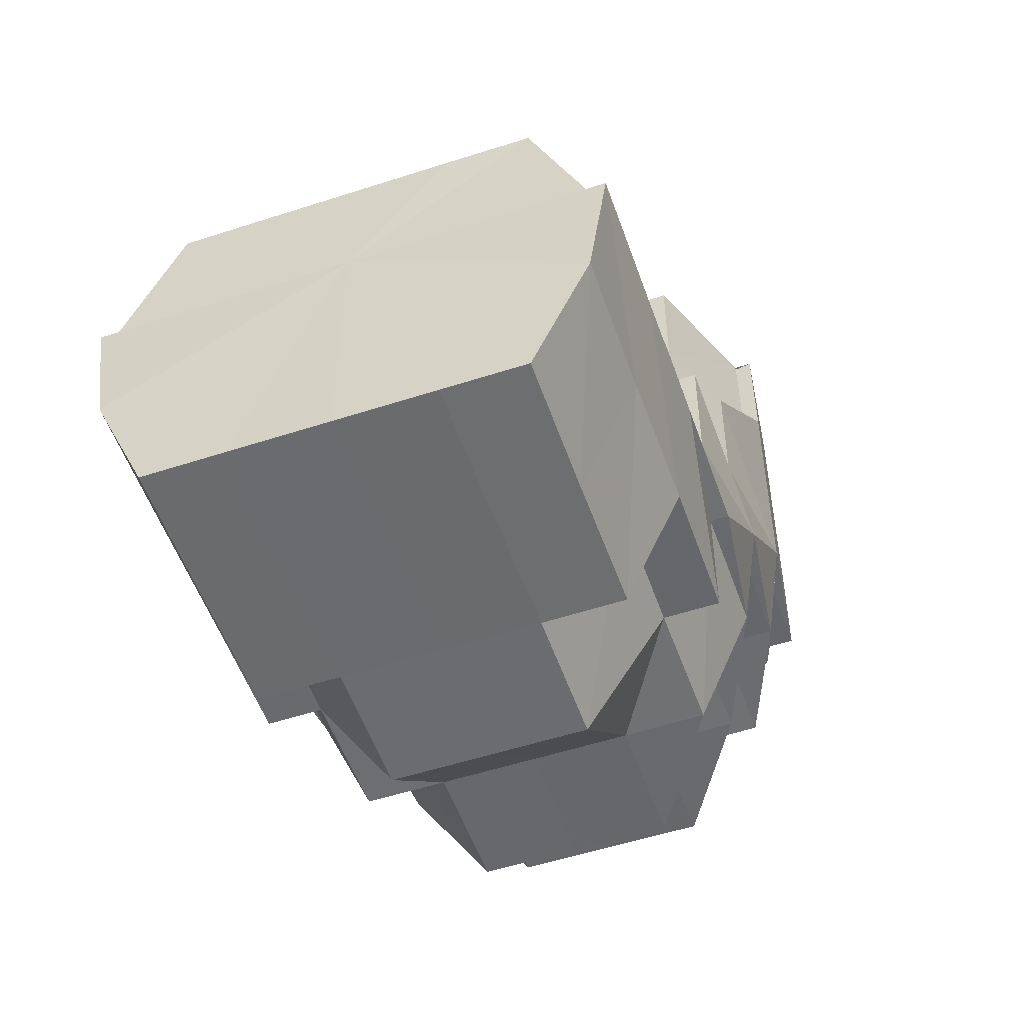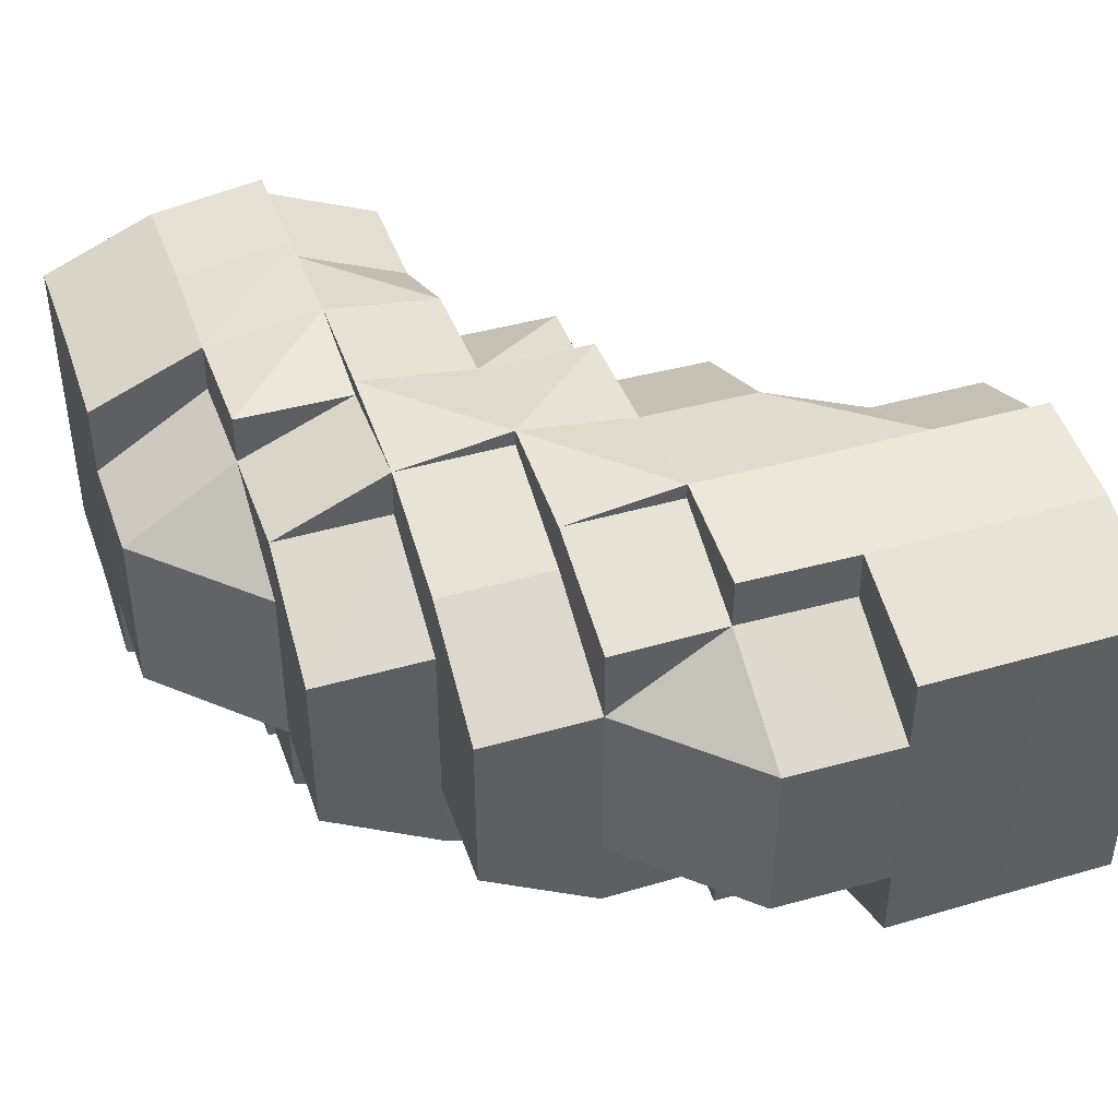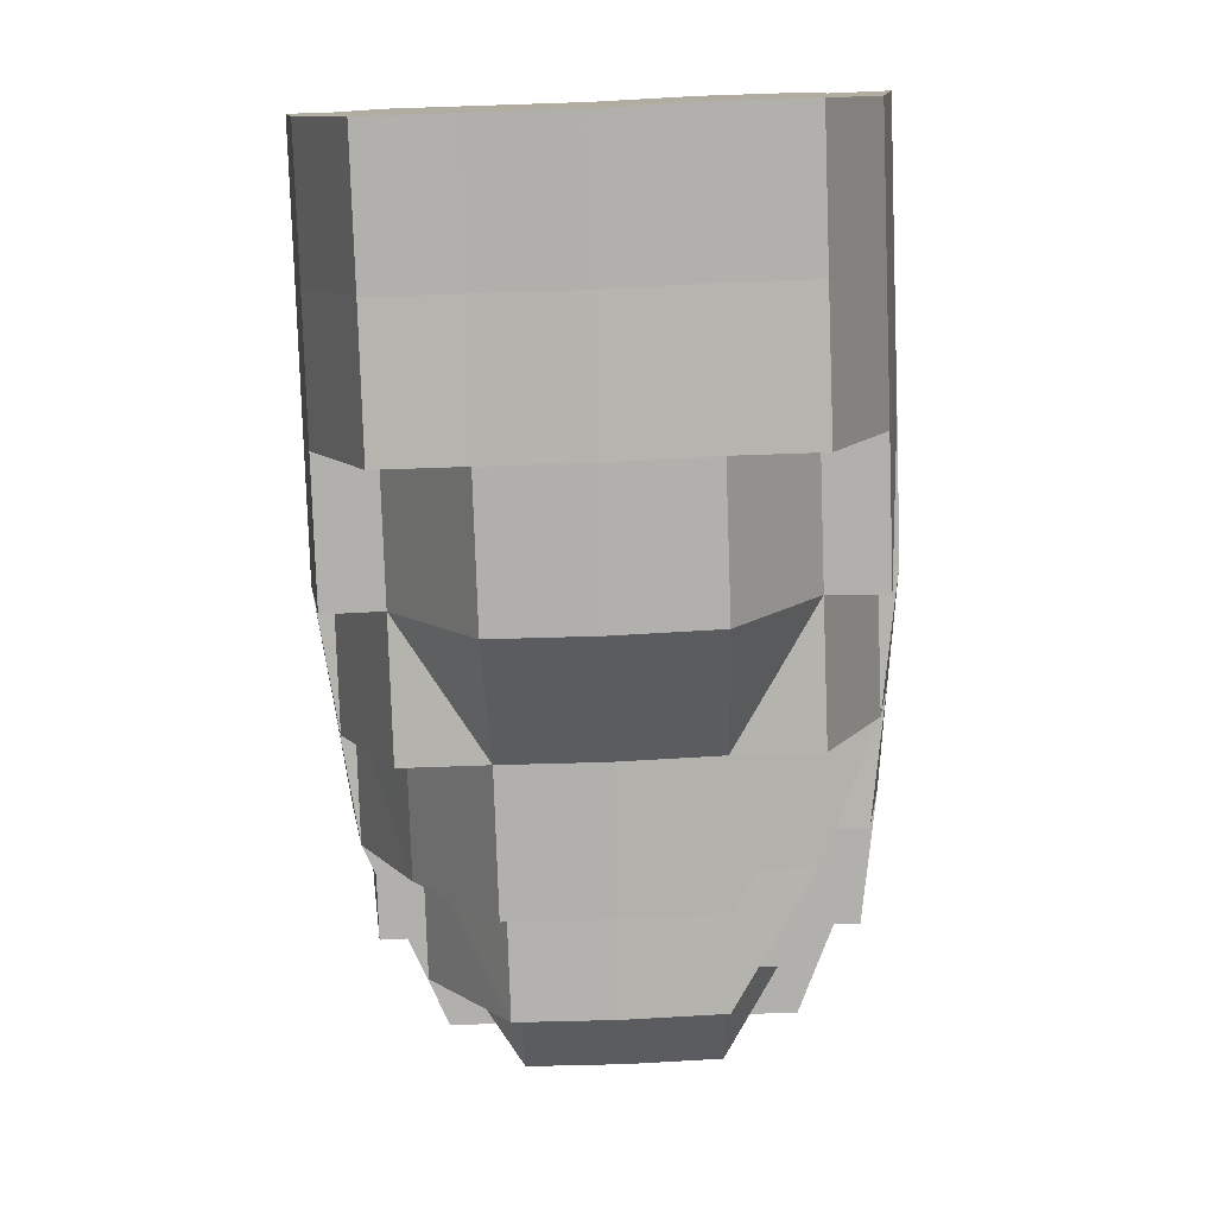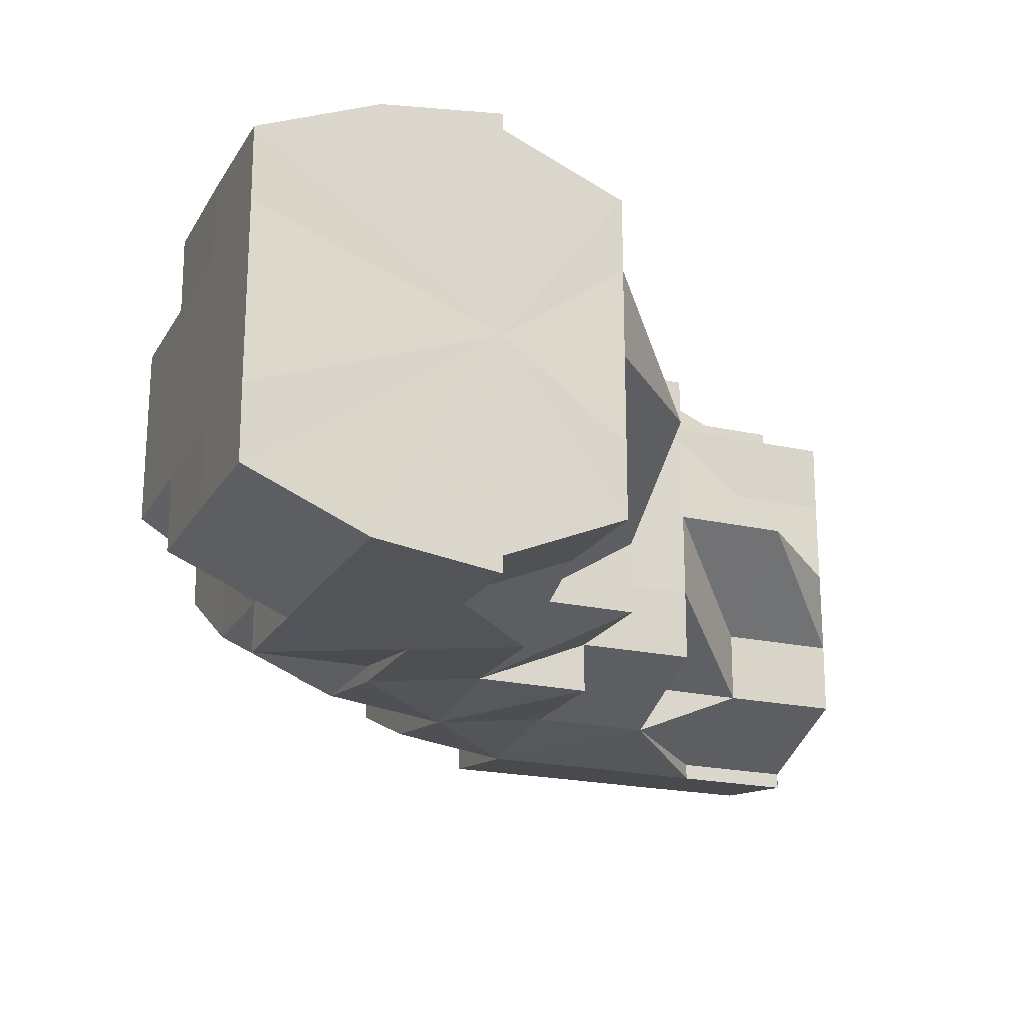
<metadata>
{"format":"obj","ext":"obj","renderer":"f3d","projection":"perspective","resolution":1024,"background":"white","views":[{"elev":-53.5,"azim":-70.8,"up":"+Y"},{"elev":42.2,"azim":71.0,"up":"+Z"},{"elev":-79.4,"azim":-88.0,"up":"+Y"},{"elev":-20.6,"azim":157.5,"up":"+Z"}]}
</metadata>
<code>
o 1408
v 2250 1851 10.14
v 2250 1851 10.14
v 2250 1851 10.13
v 2250 1851 10.13
v 2250 1851 10.12
v 2250 1851 10.13
v 2250 1851 10.12
v 2250 1851 10.12
v 2250 1851 10.12
v 2250 1851 10.13
v 2250 1851 10.12
v 2250 1851 10.13
v 2250 1851 10.12
v 2250 1851 10.12
v 2250 1851 10.12
v 2250 1851 10.12
v 2250 1851 10.12
v 2250 1851 10.12
v 2250 1851 10.12
v 2250 1851 10.12
v 2250 1851 10.12
v 2250 1851 10.12
v 2250 1851 10.12
v 2250 1851 10.12
v 2250 1851 10.12
v 2250 1851 10.12
v 2250 1851 10.12
v 2250 1851 10.12
v 2250 1851 10.12
v 2250 1851 10.12
v 2250 1851 10.12
v 2250 1851 10.12
v 2250 1851 10.12
v 2250 1851 10.12
v 2250 1851 10.12
v 2250 1851 10.12
v 2250 1851 10.14
v 2250 1851 10.12
v 2250 1851 10.13
v 2250 1851 10.14
v 2250 1851 10.14
v 2250 1851 10.15
v 2250 1851 10.15
v 2250 1851 10.15
v 2250 1851 10.13
v 2250 1851 10.14
v 2250 1851 10.12
v 2250 1851 10.12
v 2250 1851 10.15
v 2250 1851 10.15
v 2250 1851 10.14
v 2250 1851 10.14
v 2250 1851 10.14
v 2250 1851 10.14
v 2250 1851 10.14
v 2250 1851 10.13
v 2250 1851 10.14
v 2250 1851 10.15
v 2250 1851 10.15
v 2250 1851 10.15
v 2250 1851 10.15
v 2250 1851 10.14
v 2250 1851 10.15
v 2250 1851 10.15
v 2250 1851 10.15
v 2250 1851 10.14
v 2250 1851 10.14
v 2250 1851 10.15
v 2250 1851 10.15
v 2250 1851 10.15
v 2250 1851 10.14
v 2250 1851 10.14
v 2250 1851 10.14
v 2250 1851 10.13
v 2250 1851 10.14
v 2250 1851 10.13
v 2250 1851 10.13
v 2250 1851 10.12
v 2250 1851 10.12
v 2250 1851 10.12
v 2250 1851 10.12
v 2250 1851 10.12
v 2250 1851 10.12
v 2250 1851 10.12
v 2250 1851 10.13
v 2250 1851 10.13
v 2250 1851 10.14
v 2250 1851 10.12
v 2250 1851 10.13
v 2250 1851 10.12
v 2250 1851 10.12
v 2250 1851 10.12
v 2250 1851 10.12
v 2250 1851 10.12
v 2250 1851 10.12
v 2250 1851 10.15
v 2250 1851 10.15
v 2250 1851 10.15
v 2250 1851 10.15
v 2250 1851 10.15
v 2250 1851 10.15
v 2250 1851 10.15
v 2250 1851 10.15
v 2250 1851 10.15
v 2250 1851 10.15
v 2250 1851 10.15
v 2250 1851 10.15
v 2250 1851 10.15
v 2250 1851 10.14
v 2250 1851 10.15
v 2250 1851 10.14
v 2250 1851 10.15
v 2250 1851 10.15
v 2250 1851 10.15
v 2250 1851 10.15
v 2250 1851 10.15
v 2250 1851 10.15
v 2250 1851 10.15
v 2250 1851 10.15
v 2250 1851 10.15
v 2250 1851 10.15
v 2250 1851 10.15
v 2250 1851 10.15
v 2250 1851 10.14
v 2250 1851 10.15
v 2250 1851 10.15
v 2250 1851 10.15
v 2250 1851 10.15
v 2250 1851 10.14
v 2250 1851 10.14
v 2250 1851 10.14
v 2250 1851 10.15
v 2250 1851 10.14
v 2250 1851 10.14
v 2250 1851 10.14
v 2250 1851 10.14
v 2250 1851 10.14
v 2250 1851 10.15
v 2250 1851 10.13
v 2250 1851 10.15
v 2250 1851 10.14
v 2250 1851 10.14
v 2250 1851 10.14
v 2250 1851 10.14
v 2250 1851 10.15
v 2250 1851 10.14
v 2250 1851 10.15
v 2250 1851 10.14
v 2250 1851 10.15
v 2250 1851 10.15
v 2250 1851 10.15
v 2250 1851 10.15
v 2250 1851 10.15
v 2250 1851 10.15
v 2250 1851 10.15
v 2250 1851 10.15
v 2250 1851 10.15
v 2250 1851 10.14
v 2250 1851 10.15
v 2250 1851 10.15
v 2250 1851 10.15
v 2250 1851 10.15
v 2250 1851 10.15
v 2250 1851 10.15
v 2250 1851 10.15
v 2250 1851 10.15
v 2250 1851 10.15
v 2250 1851 10.15
v 2250 1851 10.15
v 2250 1851 10.14
v 2250 1851 10.15
v 2250 1851 10.15
v 2250 1851 10.15
v 2250 1851 10.14
v 2250 1851 10.15
v 2250 1851 10.15
v 2250 1851 10.15
v 2250 1851 10.15
v 2250 1851 10.15
v 2250 1851 10.15
v 2250 1851 10.15
v 2250 1851 10.15
v 2250 1851 10.14
v 2250 1851 10.13
v 2250 1851 10.12
v 2250 1851 10.12
v 2250 1851 10.12
v 2250 1851 10.12
v 2250 1851 10.13
v 2250 1851 10.12
v 2250 1851 10.12
v 2250 1851 10.12
v 2250 1851 10.12
v 2250 1851 10.13
v 2250 1851 10.12
v 2250 1851 10.12
v 2250 1851 10.12
v 2250 1851 10.14
v 2250 1851 10.14
v 2250 1851 10.14
v 2250 1851 10.14
v 2250 1851 10.14
v 2250 1851 10.13
v 2250 1851 10.13
v 2250 1851 10.12
v 2250 1851 10.13
v 2250 1851 10.13
v 2250 1851 10.13
v 2250 1851 10.12
v 2250 1851 10.12
v 2250 1851 10.12
v 2250 1851 10.13
v 2250 1851 10.12
v 2250 1851 10.12
v 2250 1851 10.12
v 2250 1851 10.13
v 2250 1851 10.13
v 2250 1851 10.14
v 2250 1851 10.13
v 2250 1851 10.14
v 2250 1851 10.14
v 2250 1851 10.14
v 2250 1851 10.13
v 2250 1851 10.12
v 2250 1851 10.14
v 2250 1851 10.14
v 2250 1851 10.15
v 2250 1851 10.15
v 2250 1851 10.15
v 2250 1851 10.15
v 2250 1851 10.15
v 2250 1851 10.14
v 2250 1851 10.14
v 2250 1851 10.14
v 2250 1851 10.14
v 2250 1851 10.12
v 2250 1851 10.12
v 2250 1851 10.13
v 2250 1851 10.13
v 2250 1851 10.12
v 2250 1851 10.12
v 2250 1851 10.12
v 2250 1851 10.12
v 2250 1851 10.12
v 2250 1851 10.12
v 2250 1851 10.12
v 2250 1851 10.12
v 2250 1851 10.13
v 2250 1851 10.12
v 2250 1851 10.12
v 2250 1851 10.12
v 2250 1851 10.12
v 2250 1851 10.13
v 2250 1851 10.12
v 2250 1851 10.14
v 2250 1851 10.14
v 2250 1851 10.14
v 2250 1851 10.14
v 2250 1851 10.15
v 2250 1851 10.15
v 2250 1851 10.15
v 2250 1851 10.15
v 2250 1851 10.14
v 2250 1851 10.15
v 2250 1851 10.15
v 2250 1851 10.15
v 2250 1851 10.15
v 2250 1851 10.15
v 2250 1851 10.15
v 2250 1851 10.15
v 2250 1851 10.14
v 2250 1851 10.15
v 2250 1851 10.15
v 2250 1851 10.14
v 2250 1851 10.14
v 2250 1851 10.13
v 2250 1851 10.13
v 2250 1851 10.12
v 2250 1851 10.14
v 2250 1851 10.13
v 2250 1851 10.14
v 2250 1851 10.14
v 2250 1851 10.14
v 2250 1851 10.13
v 2250 1851 10.14
v 2250 1851 10.15
v 2250 1851 10.15
v 2250 1851 10.13
v 2250 1851 10.12
v 2250 1851 10.15
v 2250 1851 10.14
v 2250 1851 10.15
v 2250 1851 10.15
v 2250 1851 10.15
v 2250 1851 10.15
v 2250 1851 10.12
v 2250 1851 10.12
v 2250 1851 10.12
v 2250 1851 10.13
v 2250 1851 10.15
v 2250 1851 10.15
v 2250 1851 10.15
v 2250 1851 10.15
v 2250 1851 10.15
v 2250 1851 10.15
v 2250 1851 10.15
v 2250 1851 10.14
v 2250 1851 10.15
v 2250 1851 10.15
v 2250 1851 10.15
v 2250 1851 10.15
v 2250 1851 10.15
v 2250 1851 10.15
v 2250 1851 10.14
v 2250 1851 10.14
v 2250 1851 10.13
v 2250 1851 10.12
v 2250 1851 10.12
v 2250 1851 10.12
v 2250 1851 10.12
v 2250 1851 10.12
v 2250 1851 10.12
v 2250 1851 10.12
v 2250 1851 10.12
v 2250 1851 10.12
v 2250 1851 10.12
v 2250 1851 10.12
v 2250 1851 10.12
v 2250 1851 10.12
v 2250 1851 10.12
v 2250 1851 10.12
v 2250 1851 10.13
v 2250 1851 10.12
v 2250 1851 10.13
v 2250 1851 10.12
v 2250 1851 10.12
v 2250 1851 10.12
v 2250 1851 10.12
v 2250 1851 10.12
v 2250 1851 10.12
v 2250 1851 10.12
v 2250 1851 10.12
v 2250 1851 10.12
v 2250 1851 10.12
v 2250 1851 10.12
v 2250 1851 10.12
v 2250 1851 10.12
v 2250 1851 10.12
v 2250 1851 10.13
v 2250 1851 10.12
v 2250 1851 10.13
v 2250 1851 10.12
v 2250 1851 10.12
v 2250 1851 10.12
v 2250 1851 10.12
v 2250 1851 10.12
v 2250 1851 10.12
v 2250 1851 10.12
v 2250 1851 10.12
v 2250 1851 10.12
v 2250 1851 10.12
v 2250 1851 10.12
v 2250 1851 10.12
v 2250 1851 10.12
v 2250 1851 10.12
v 2250 1851 10.12
v 2250 1851 10.13
v 2250 1851 10.12
v 2250 1851 10.12
v 2250 1851 10.12
v 2250 1851 10.12
v 2250 1851 10.13
v 2250 1851 10.13
v 2250 1851 10.12
v 2250 1851 10.14
v 2250 1851 10.13
v 2250 1851 10.14
v 2250 1851 10.14
v 2250 1851 10.13
v 2250 1851 10.14
v 2250 1851 10.15
v 2250 1851 10.15
v 2250 1851 10.15
v 2250 1851 10.15
v 2250 1851 10.15
v 2250 1851 10.14
v 2250 1851 10.15
v 2250 1851 10.14
v 2250 1851 10.15
v 2250 1851 10.14
v 2250 1851 10.15
v 2250 1851 10.15
v 2250 1851 10.15
v 2250 1851 10.15
v 2250 1851 10.15
v 2250 1851 10.14
v 2250 1851 10.14
v 2250 1851 10.14
v 2250 1851 10.14
v 2250 1851 10.15
v 2250 1851 10.14
v 2250 1851 10.13
v 2250 1851 10.12
v 2250 1851 10.12
v 2250 1851 10.12
v 2250 1851 10.15
v 2250 1851 10.15
v 2250 1851 10.15
v 2250 1851 10.15
v 2250 1851 10.12
v 2250 1851 10.12
v 2250 1851 10.12
v 2250 1851 10.12
v 2250 1851 10.12
v 2250 1851 10.12
v 2250 1851 10.12
v 2250 1851 10.12
v 2250 1851 10.12
v 2250 1851 10.12
v 2250 1851 10.12
v 2250 1851 10.12
v 2250 1851 10.14
v 2250 1851 10.15
v 2250 1851 10.15
v 2250 1851 10.15
v 2250 1851 10.15
v 2250 1851 10.12
v 2250 1851 10.12
v 2250 1851 10.12
v 2250 1851 10.15
v 2250 1851 10.15
v 2250 1851 10.15
v 2250 1851 10.12
v 2250 1851 10.12
v 2250 1851 10.12
v 2250 1851 10.12
v 2250 1851 10.12
v 2250 1851 10.15
v 2250 1851 10.15
v 2250 1851 10.15
v 2250 1851 10.15
v 2250 1851 10.15
v 2250 1851 10.15
v 2250 1851 10.15
v 2250 1851 10.15
v 2250 1851 10.15
v 2250 1851 10.15
v 2250 1851 10.15
v 2250 1851 10.12
v 2250 1851 10.12
v 2250 1851 10.12
v 2250 1851 10.15
v 2250 1851 10.15
v 2250 1851 10.14
v 2250 1851 10.12
v 2250 1851 10.12
v 2250 1851 10.12
v 2250 1851 10.12
v 2250 1851 10.13
v 2250 1851 10.15
v 2250 1851 10.15
v 2250 1851 10.15
v 2250 1851 10.15
v 2250 1851 10.15
v 2250 1851 10.15
v 2250 1851 10.15
v 2250 1851 10.15
v 2250 1851 10.15
v 2250 1851 10.15
v 2250 1851 10.15
v 2250 1851 10.15
v 2250 1851 10.15
v 2250 1851 10.15
v 2250 1851 10.13
v 2250 1851 10.12
v 2250 1851 10.12
v 2250 1851 10.12
v 2250 1851 10.12
v 2250 1851 10.15
v 2250 1851 10.15
v 2250 1851 10.15
v 2250 1851 10.15
v 2250 1851 10.14
f 1 2 3
f 3 4 5
f 2 4 6
f 5 7 8
f 4 7 9
f 10 11 7
f 4 12 7
f 8 13 14
f 11 15 13
f 7 13 16
f 7 17 13
f 15 18 19
f 18 20 21
f 22 20 23
f 24 21 25
f 13 25 26
f 13 24 27
f 27 28 29
f 30 31 29
f 31 32 33
f 34 28 35
f 36 30 37
f 38 36 37
f 39 38 37
f 40 39 37
f 41 40 37
f 42 41 37
f 43 42 37
f 44 43 37
f 45 46 37
f 47 45 37
f 48 47 37
f 49 50 37
f 51 49 37
f 52 53 37
f 52 54 53
f 54 55 53
f 56 54 52
f 57 55 58
f 58 59 60
f 55 59 61
f 62 63 59
f 59 64 65
f 55 66 59
f 66 67 68
f 69 68 70
f 71 72 66
f 73 66 55
f 74 71 73
f 73 75 66
f 54 73 55
f 76 73 54
f 76 77 73
f 78 74 76
f 56 76 54
f 79 78 80
f 81 80 82
f 83 76 56
f 83 84 85
f 86 56 87
f 88 83 56
f 35 88 86
f 88 56 89
f 90 83 88
f 28 90 88
f 28 88 91
f 92 90 93
f 94 95 90
f 59 96 97
f 97 96 98
f 59 99 96
f 96 65 100
f 96 100 101
f 99 102 103
f 102 104 103
f 99 103 105
f 106 102 107
f 107 105 108
f 109 110 106
f 111 112 110
f 105 113 114
f 105 114 115
f 116 105 117
f 116 117 118
f 116 118 119
f 118 117 120
f 118 120 121
f 122 118 123
f 123 120 124
f 125 126 122
f 127 128 120
f 124 129 1
f 128 130 129
f 120 129 131
f 120 132 129
f 129 2 133
f 129 134 2
f 134 135 2
f 2 135 4
f 135 12 4
f 134 136 135
f 135 137 12
f 136 137 135
f 138 136 134
f 137 139 12
f 138 140 141
f 136 142 137
f 138 142 136
f 142 143 137
f 137 143 139
f 142 144 143
f 145 144 146
f 147 138 148
f 149 150 138
f 151 152 147
f 152 153 154
f 151 155 156
f 156 157 158
f 159 149 160
f 160 161 162
f 159 163 164
f 164 165 166
f 161 167 168
f 169 168 170
f 171 172 169
f 172 173 174
f 175 176 173
f 177 178 171
f 177 179 180
f 180 181 145
f 181 182 183
f 184 185 186
f 186 187 188
f 189 139 190
f 190 191 192
f 139 191 193
f 139 194 191
f 194 195 191
f 143 194 139
f 196 195 197
f 143 198 194
f 199 200 198
f 201 202 143
f 202 203 194
f 194 204 205
f 200 206 207
f 207 208 209
f 210 209 211
f 212 213 210
f 214 215 211
f 216 217 215
f 218 219 216
f 220 218 221
f 222 221 212
f 223 224 214
f 225 226 222
f 227 226 225
f 228 229 227
f 228 230 231
f 232 233 223
f 234 235 232
f 231 235 234
f 224 236 237
f 238 239 236
f 240 237 241
f 242 243 240
f 244 245 241
f 246 247 245
f 248 246 242
f 249 250 244
f 251 252 250
f 253 254 249
f 255 256 248
f 257 258 255
f 259 258 257
f 258 256 233
f 260 261 259
f 262 261 260
f 258 263 256
f 264 263 258
f 265 264 258
f 264 266 263
f 267 268 265
f 269 270 264
f 270 271 263
f 272 269 273
f 263 274 256
f 263 275 274
f 256 274 276
f 256 276 238
f 274 277 276
f 276 277 278
f 275 279 274
f 274 279 277
f 279 280 277
f 277 280 278
f 275 281 279
f 279 282 280
f 281 282 279
f 281 283 282
f 282 284 280
f 282 285 284
f 286 281 275
f 286 287 281
f 288 284 289
f 290 286 291
f 292 293 290
f 293 286 294
f 293 295 286
f 289 296 297
f 284 296 298
f 284 299 296
f 300 293 301
f 302 303 301
f 303 304 293
f 304 305 293
f 305 306 286
f 304 305 307
f 305 306 307
f 308 309 300
f 309 310 311
f 312 311 313
f 306 314 281
f 306 314 307
f 314 315 282
f 314 315 307
f 315 316 284
f 315 316 307
f 316 317 307
f 316 317 296
f 317 318 307
f 317 318 319
f 296 320 319
f 296 319 321
f 321 319 322
f 319 323 322
f 321 322 324
f 318 325 307
f 318 326 327
f 324 327 328
f 329 328 330
f 331 330 332
f 333 331 334
f 335 324 336
f 337 338 335
f 339 340 324
f 341 339 342
f 342 343 344
f 345 346 343
f 347 348 344
f 349 345 278
f 350 278 347
f 351 278 350
f 352 324 353
f 352 353 329
f 354 352 329
f 355 354 356
f 355 357 358
f 354 359 357
f 354 360 359
f 353 361 362
f 363 325 361
f 364 361 365
f 365 362 366
f 366 362 367
f 361 368 362
f 369 368 361
f 370 371 362
f 370 371 307
f 371 372 307
f 371 372 373
f 362 374 373
f 372 375 307
f 362 373 376
f 372 375 377
f 375 378 307
f 373 379 377
f 375 378 380
f 378 381 307
f 381 382 307
f 381 382 308
f 378 381 383
f 383 384 308
f 383 308 385
f 380 386 383
f 387 383 385
f 380 383 387
f 388 387 389
f 390 380 387
f 385 391 392
f 385 392 393
f 394 393 395
f 377 380 390
f 377 396 380
f 397 377 390
f 373 377 397
f 397 390 398
f 376 373 397
f 376 397 75
f 399 390 400
f 401 397 399
f 402 376 401
f 403 376 402
f 404 405 403
f 400 406 407
f 406 408 409
f 410 411 412
f 197 413 414
f 415 416 413
f 417 418 415
f 419 420 421
f 422 423 424
f 424 425 426
f 427 428 429
f 430 431 432
f 433 434 435
f 436 437 435
f 438 439 440
f 438 441 442
f 443 444 104
f 444 445 104
f 445 446 447
f 448 447 104
f 449 450 451
f 452 453 454
f 455 456 457
f 457 458 459
f 460 461 462
f 463 464 465
f 466 467 468
f 469 470 467
f 471 472 473
f 474 475 476
f 476 477 478
f 479 480 481
f 481 482 483

</code>
